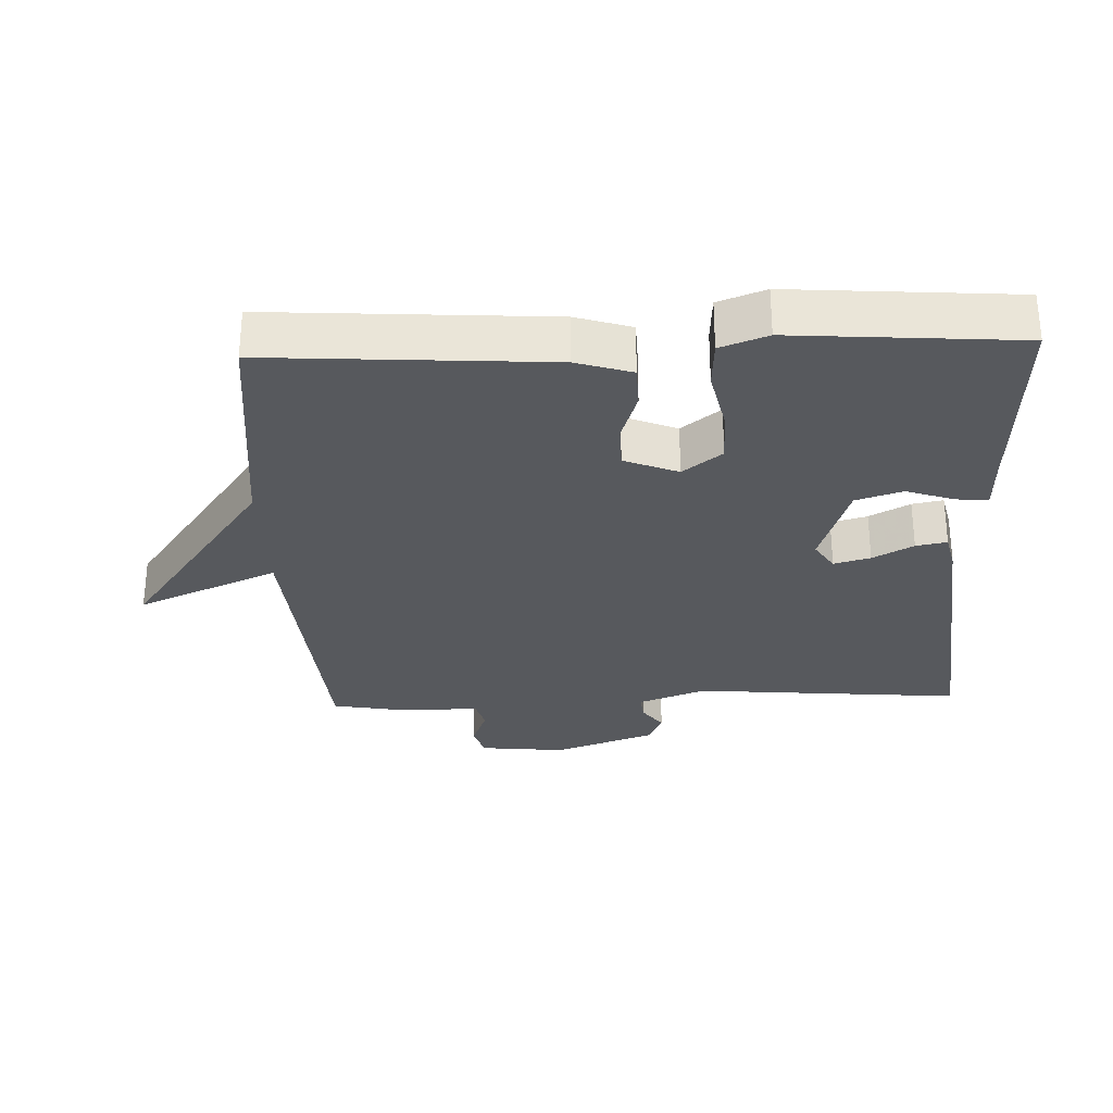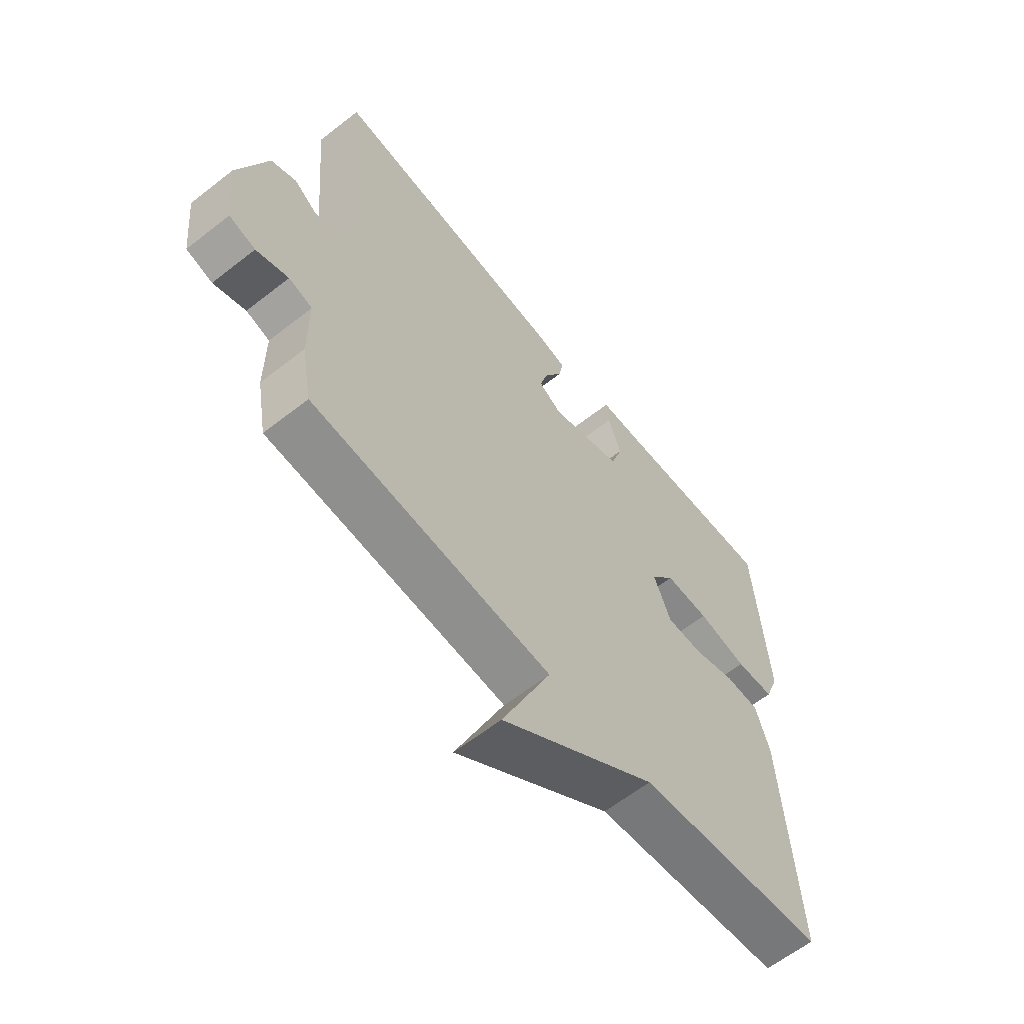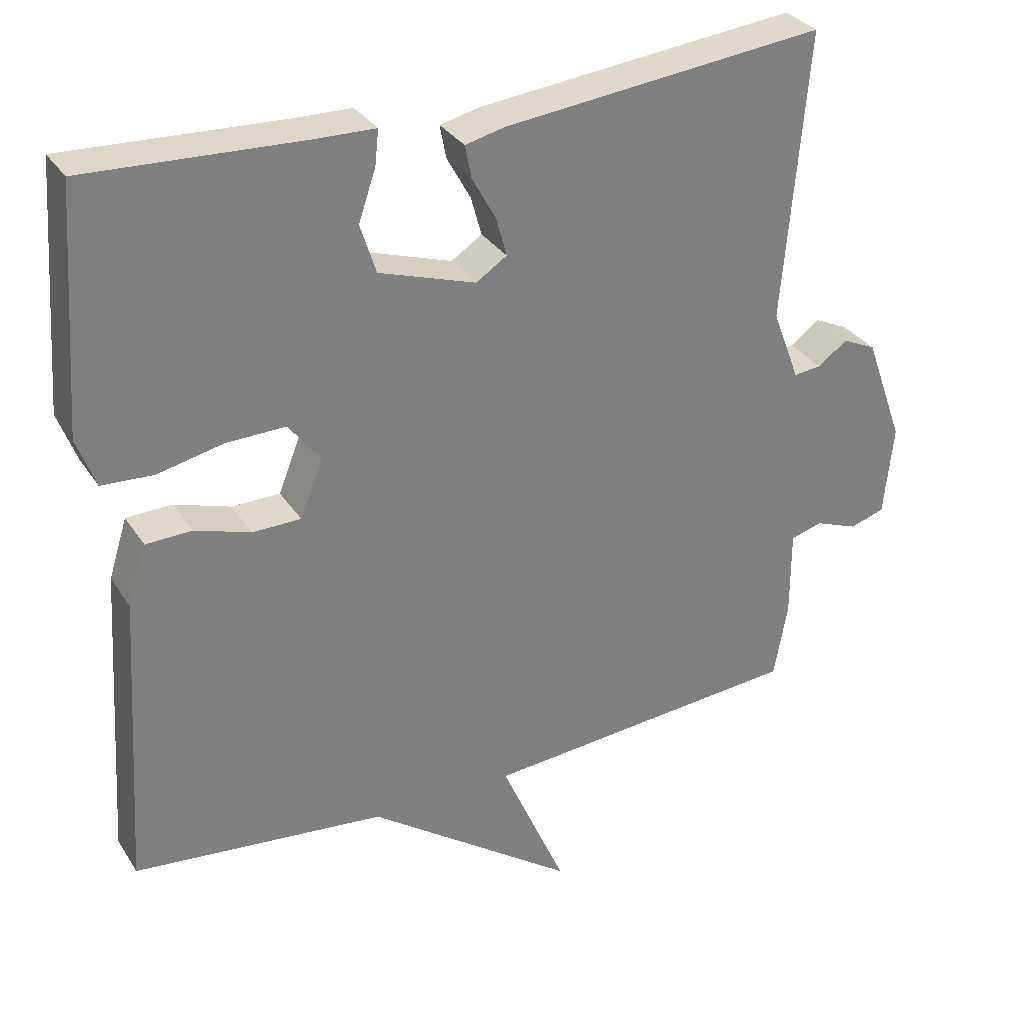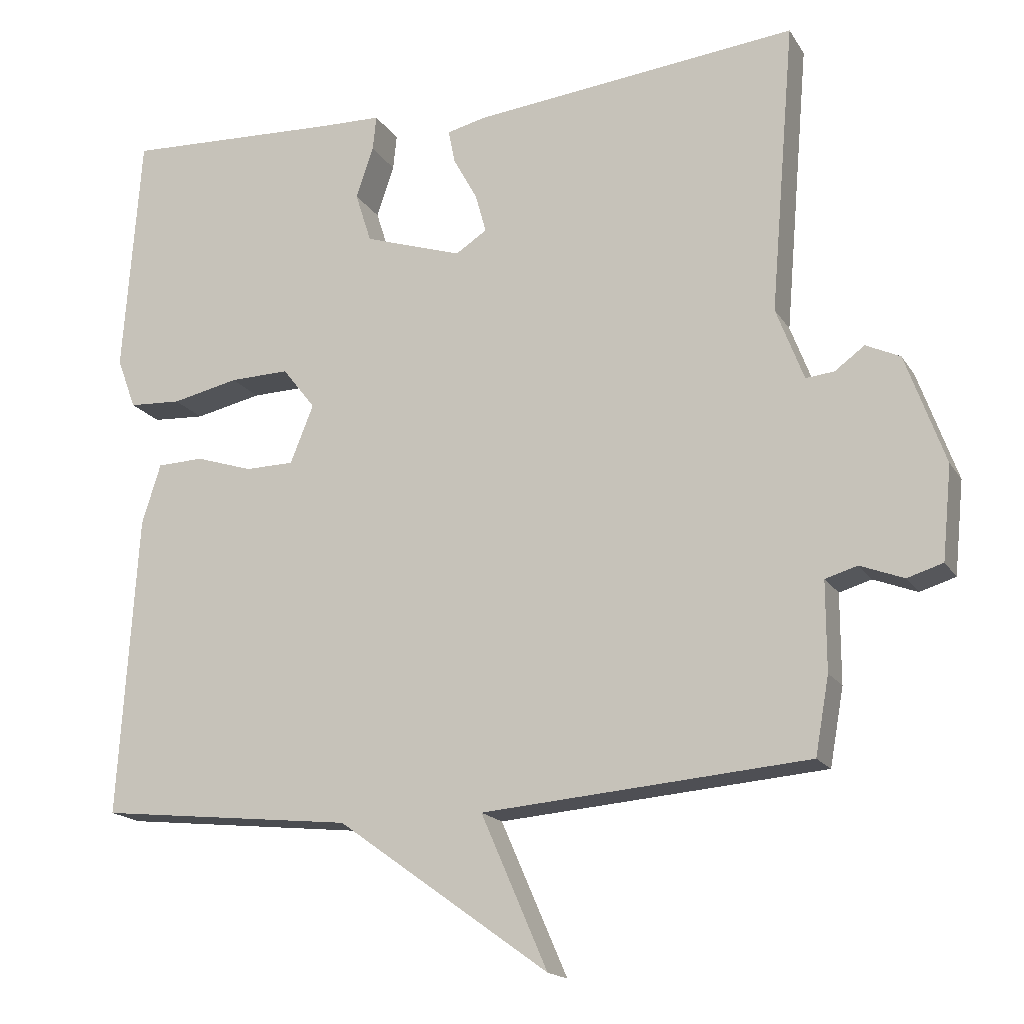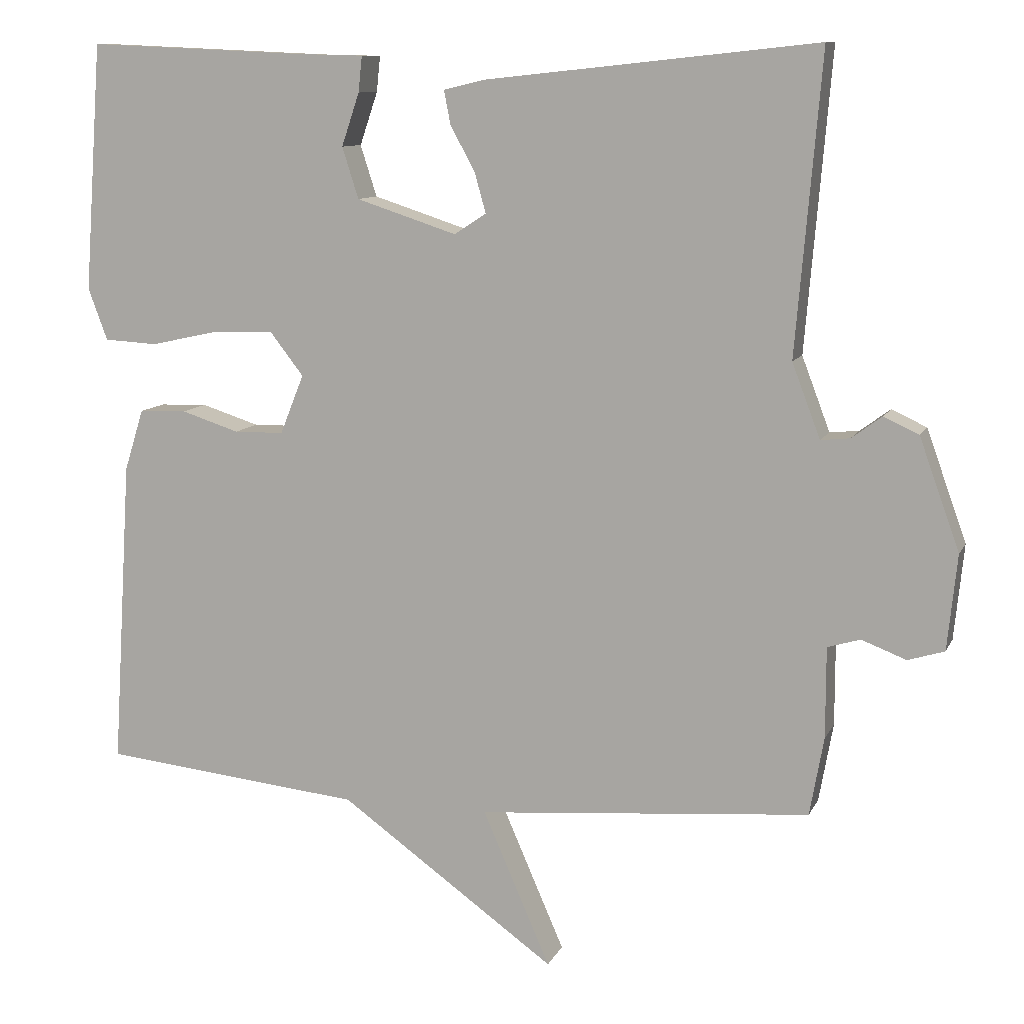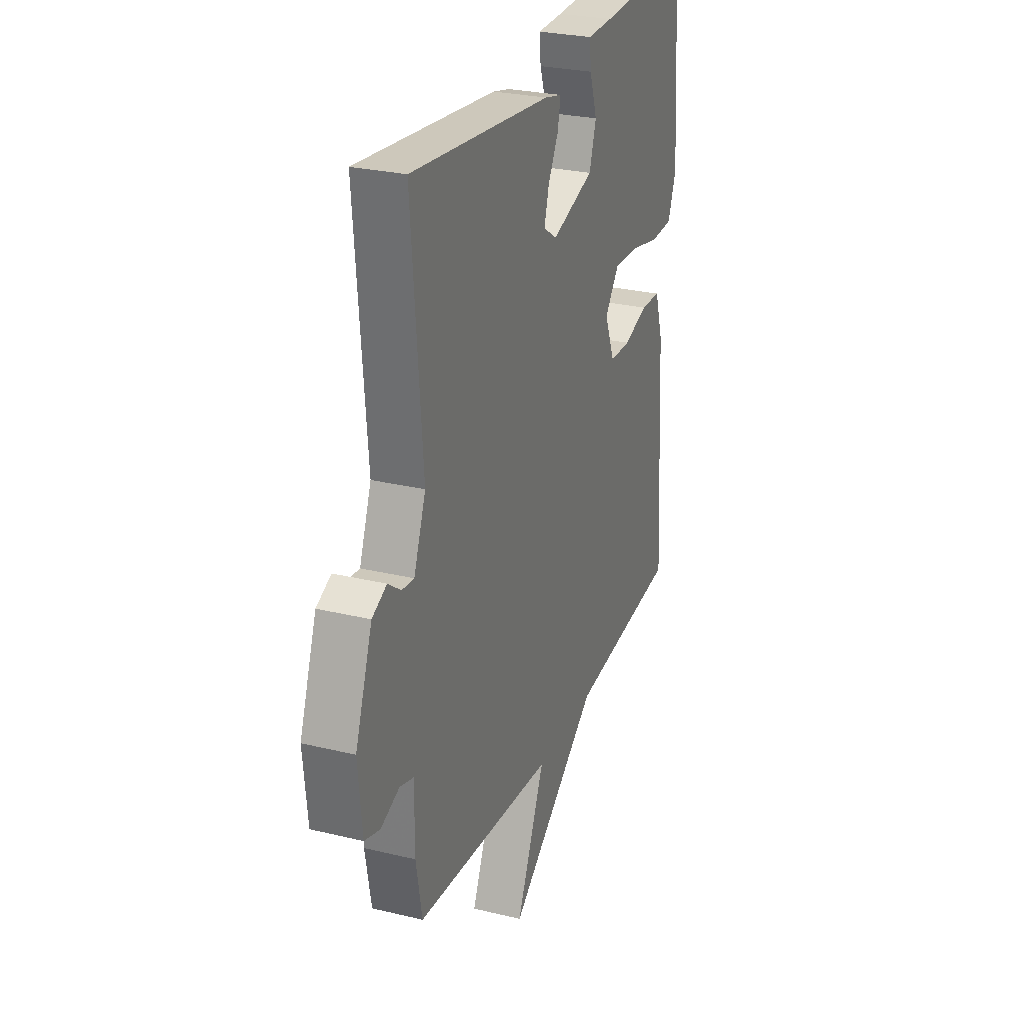
<metadata>
{"format":"obj","ext":"obj","renderer":"f3d","projection":"perspective","resolution":1024,"background":"white","views":[{"elev":-29.6,"azim":-87.9,"up":"+Y"},{"elev":-61.8,"azim":128.6,"up":"+Z"},{"elev":31.5,"azim":-27.4,"up":"+Z"},{"elev":-17.1,"azim":22.1,"up":"+Z"},{"elev":10.2,"azim":17.1,"up":"+Z"},{"elev":27.2,"azim":110.5,"up":"+Z"}]}
</metadata>
<code>
v -0.5 0.07 0.5
v -0.198 0.07 0.486
v -0.116 0.07 0.484
v -0.121 0.07 0.436
v -0.145 0.07 0.365
v -0.123 0.07 0.296
v 0.012 0.07 0.252
v 0.055 0.07 0.28
v 0.04 0.07 0.334
v 0.007 0.07 0.394
v -0.002 0.07 0.44
v 0.053 0.07 0.453
v 0.5 0.07 0.5
v 0.466 0.07 0.099
v 0.504 0.07 -0.001
v 0.543 0.07 0.003
v 0.584 0.07 0.033
v 0.631 0.07 0.011
v 0.685 0.07 -0.139
v 0.672 0.07 -0.267
v 0.623 0.07 -0.282
v 0.563 0.07 -0.259
v 0.519 0.07 -0.272
v 0.519 0.07 -0.394
v 0.5 0.07 -0.5
v 0.052 0.07 -0.537
v 0.143 0.07 -0.746
v -0.148 0.07 -0.537
v -0.5 0.07 -0.5
v -0.474 0.07 -0.085
v -0.448 0.07 -0.002
v -0.384 0.07 0
v -0.306 0.07 -0.025
v -0.239 0.07 -0.024
v -0.207 0.07 0.056
v -0.252 0.07 0.114
v -0.334 0.07 0.112
v -0.426 0.07 0.092
v -0.498 0.07 0.096
v -0.524 0.07 0.166
v -0.5 0 0.5
v -0.198 0 0.486
v -0.116 0 0.484
v -0.121 0 0.436
v -0.145 0 0.365
v -0.123 0 0.296
v 0.012 0 0.252
v 0.055 0 0.28
v 0.04 0 0.334
v 0.007 0 0.394
v -0.002 0 0.44
v 0.053 0 0.453
v 0.5 0 0.5
v 0.466 0 0.099
v 0.504 0 -0.001
v 0.543 0 0.003
v 0.584 0 0.033
v 0.631 0 0.011
v 0.685 0 -0.139
v 0.672 0 -0.267
v 0.623 0 -0.282
v 0.563 0 -0.259
v 0.519 0 -0.272
v 0.519 0 -0.394
v 0.5 0 -0.5
v 0.052 0 -0.537
v 0.143 0 -0.746
v -0.148 0 -0.537
v -0.5 0 -0.5
v -0.474 0 -0.085
v -0.448 0 -0.002
v -0.384 0 0
v -0.306 0 -0.025
v -0.239 0 -0.024
v -0.207 0 0.056
v -0.252 0 0.114
v -0.334 0 0.112
v -0.426 0 0.092
v -0.498 0 0.096
v -0.524 0 0.166
f 40 1 2
f 39 40 2
f 38 39 2
f 37 38 2
f 3 4 5
f 2 3 5
f 37 2 5
f 36 37 5
f 35 36 5 6
f 31 32 33
f 30 31 33
f 29 30 33
f 28 29 33
f 28 33 34
f 27 28 34
f 26 27 34
f 26 34 35
f 25 26 35
f 24 25 35
f 23 24 35
f 20 21 22
f 19 20 22
f 18 19 22
f 17 18 22
f 16 17 22
f 15 16 22 23
f 35 6 7
f 23 35 7
f 15 23 7
f 14 15 7
f 12 13 14
f 11 12 14
f 10 11 14
f 9 10 14
f 14 7 8
f 8 9 14
f 42 41 80
f 42 80 79
f 42 79 78
f 42 78 77
f 45 44 43
f 45 43 42
f 45 42 77
f 45 77 76
f 46 45 76 75
f 73 72 71
f 73 71 70
f 73 70 69
f 73 69 68
f 74 73 68
f 74 68 67
f 74 67 66
f 75 74 66
f 75 66 65
f 75 65 64
f 75 64 63
f 62 61 60
f 62 60 59
f 62 59 58
f 62 58 57
f 62 57 56
f 63 62 56 55
f 47 46 75
f 47 75 63
f 47 63 55
f 47 55 54
f 54 53 52
f 54 52 51
f 54 51 50
f 54 50 49
f 48 47 54
f 54 49 48
f 1 41 42 2
f 2 42 43 3
f 3 43 44 4
f 4 44 45 5
f 5 45 46 6
f 6 46 47 7
f 7 47 48 8
f 8 48 49 9
f 9 49 50 10
f 10 50 51 11
f 11 51 52 12
f 12 52 53 13
f 13 53 54 14
f 14 54 55 15
f 15 55 56 16
f 16 56 57 17
f 17 57 58 18
f 18 58 59 19
f 19 59 60 20
f 20 60 61 21
f 21 61 62 22
f 22 62 63 23
f 23 63 64 24
f 24 64 65 25
f 25 65 66 26
f 26 66 67 27
f 27 67 68 28
f 28 68 69 29
f 29 69 70 30
f 30 70 71 31
f 31 71 72 32
f 32 72 73 33
f 33 73 74 34
f 34 74 75 35
f 35 75 76 36
f 36 76 77 37
f 37 77 78 38
f 38 78 79 39
f 39 79 80 40
f 40 80 41 1

</code>
